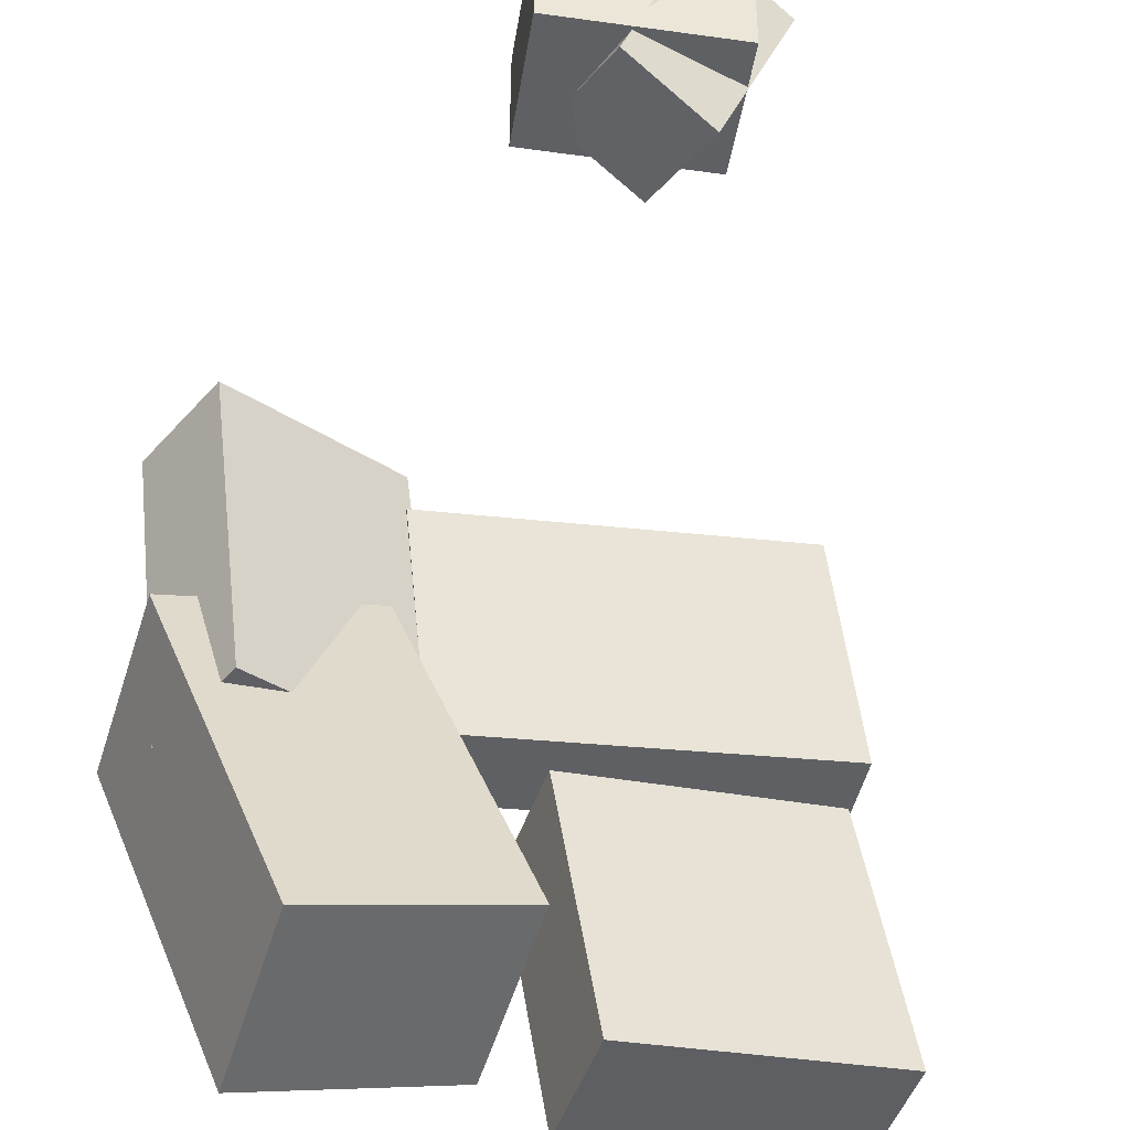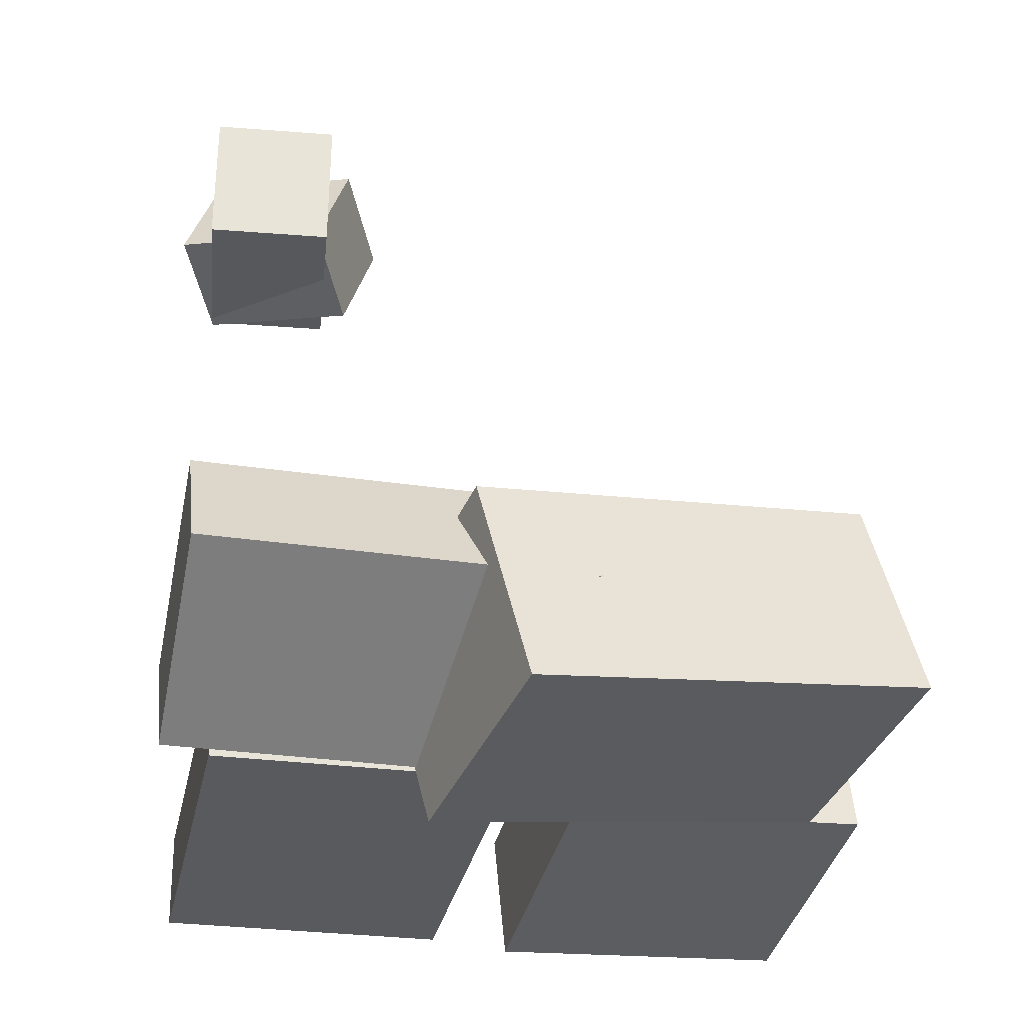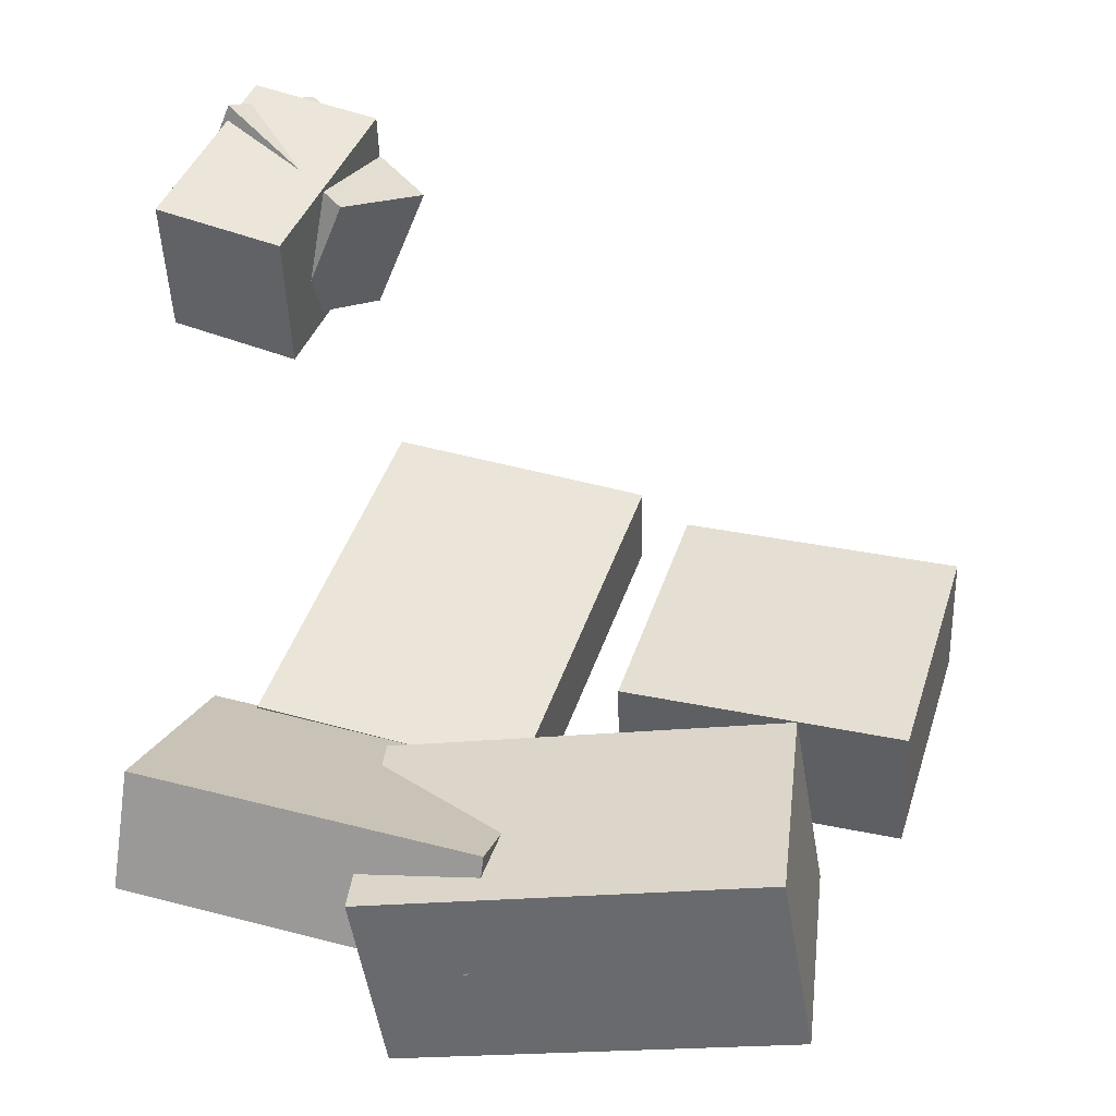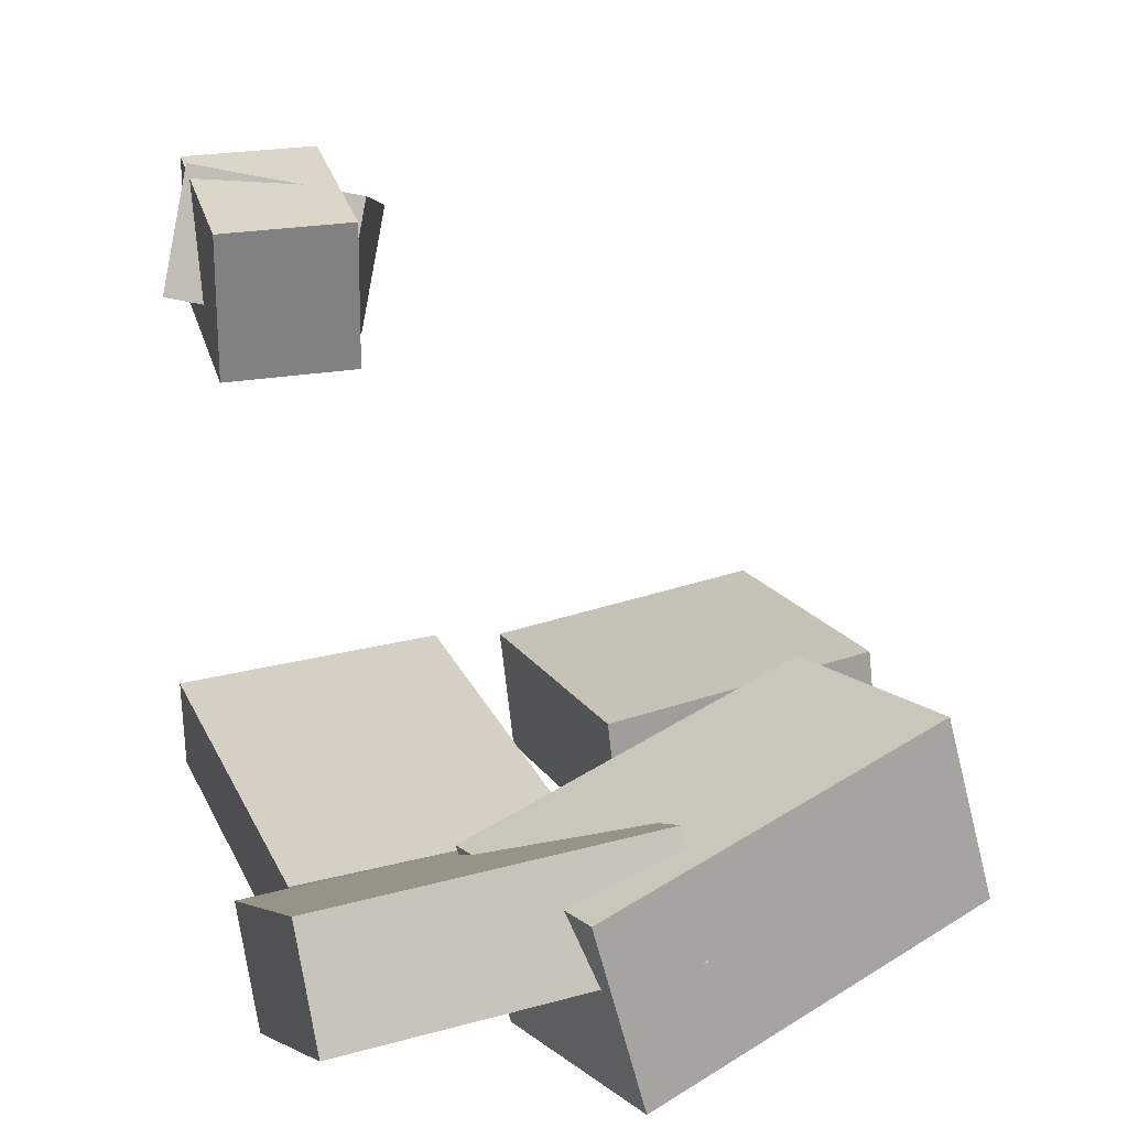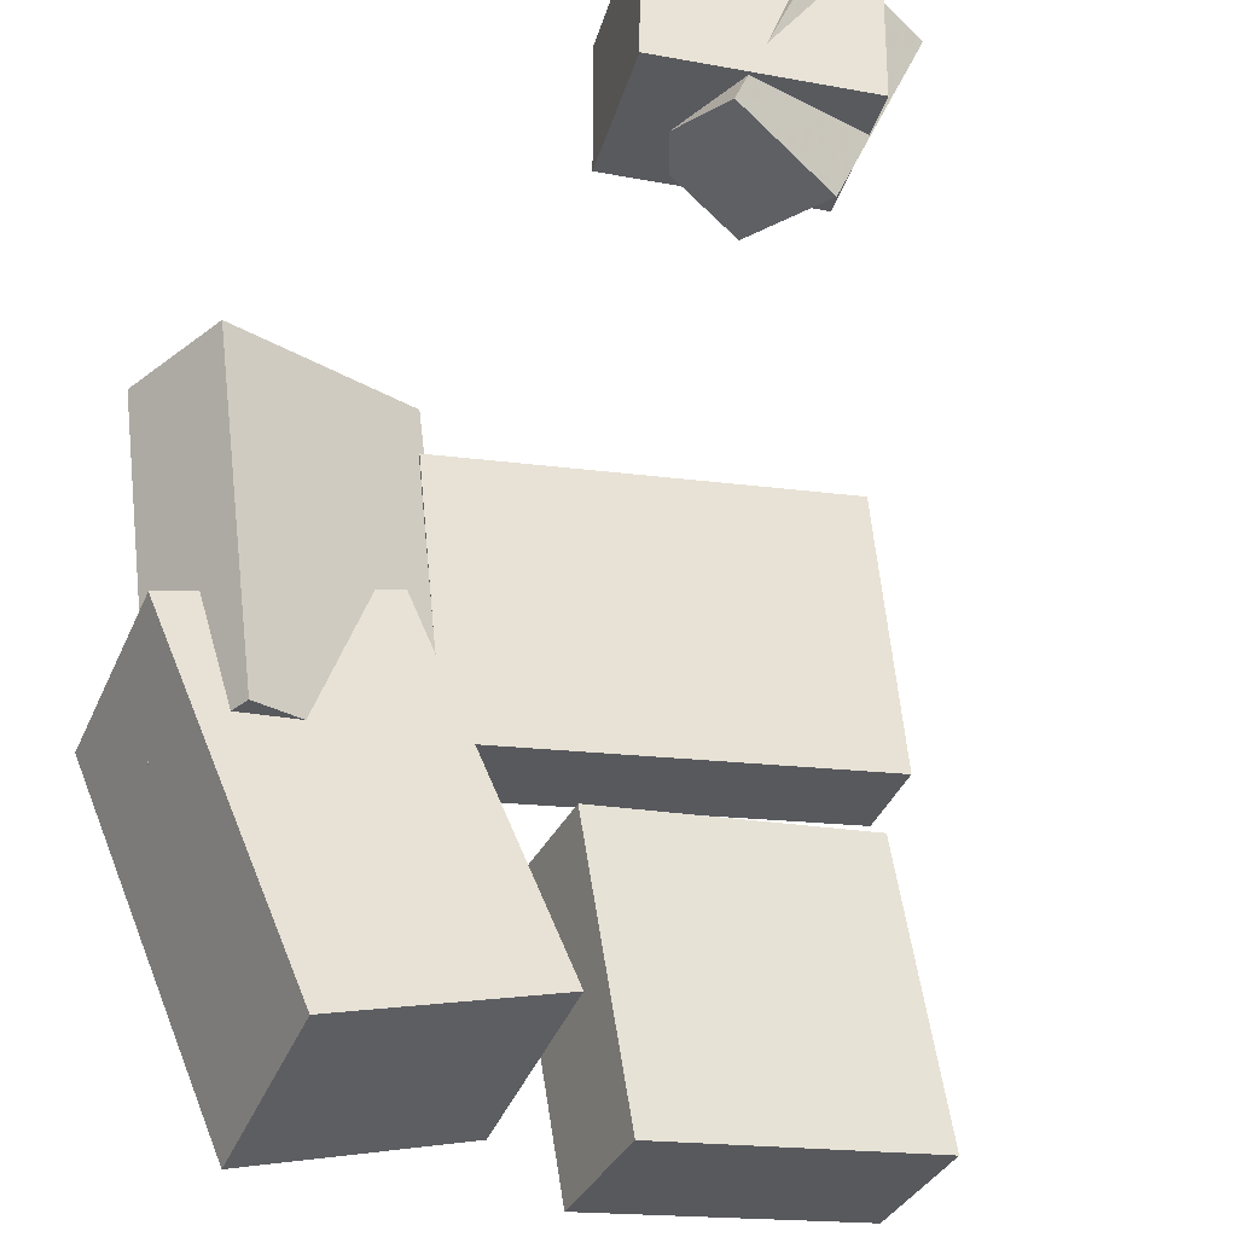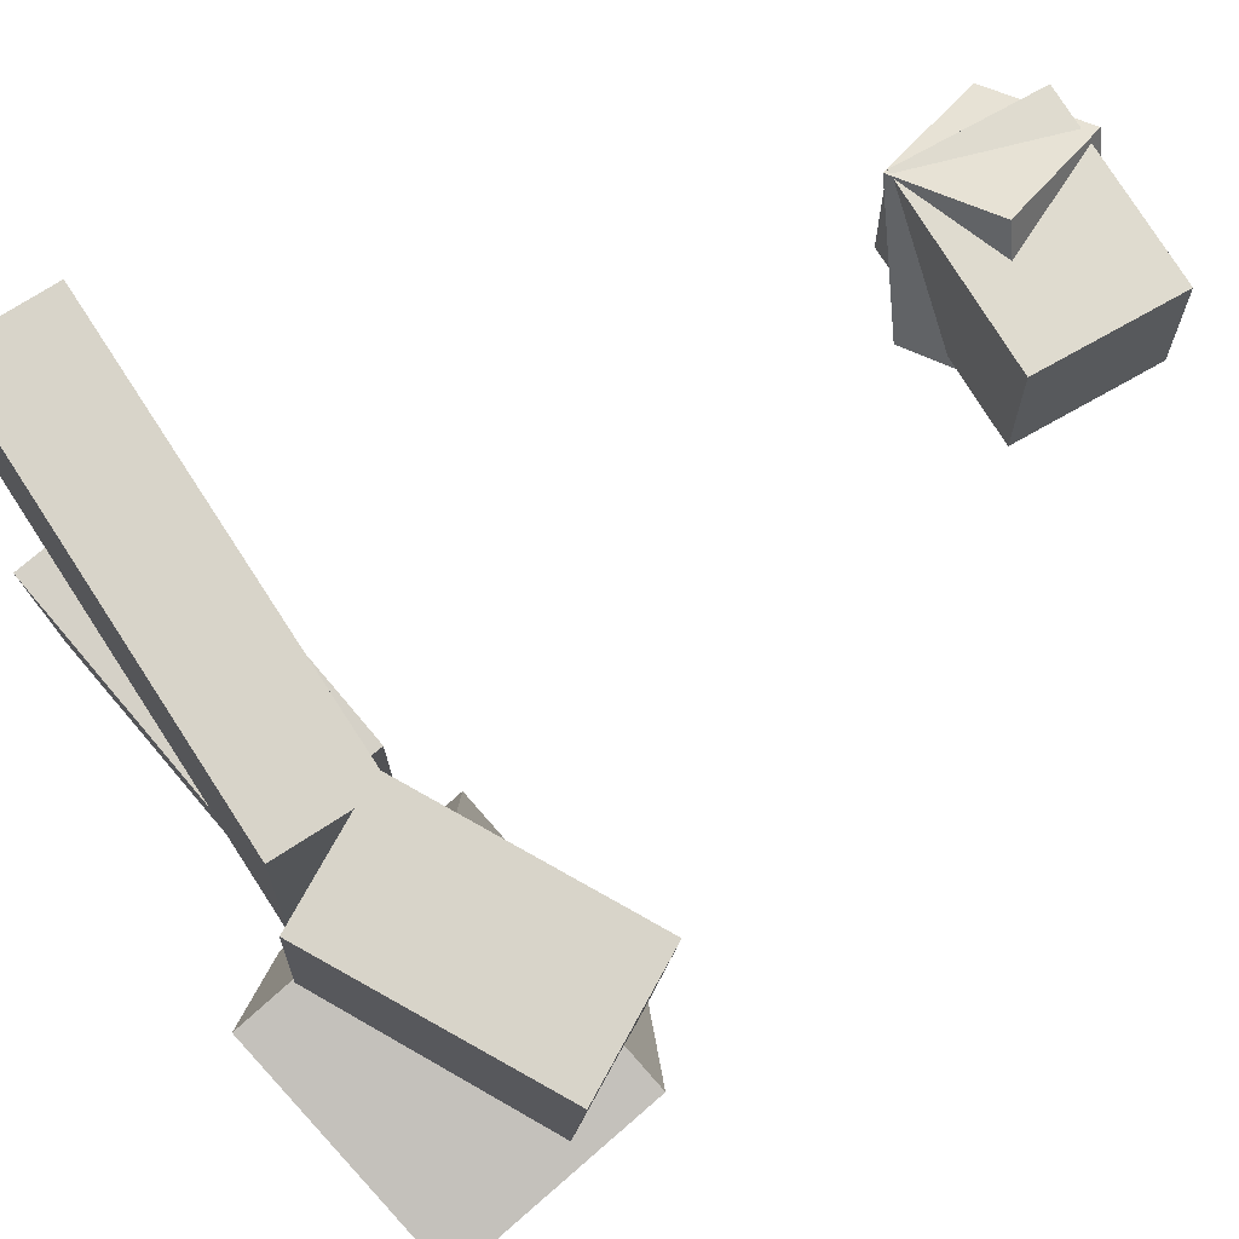
<metadata>
{"format":"obj","ext":"obj","renderer":"f3d","projection":"perspective","resolution":1024,"background":"white","views":[{"elev":-44.8,"azim":167.7,"up":"+Z"},{"elev":-31.4,"azim":83.7,"up":"+Y"},{"elev":45.8,"azim":114.0,"up":"+Y"},{"elev":26.3,"azim":74.4,"up":"+Y"},{"elev":-31.7,"azim":162.2,"up":"+Z"},{"elev":70.5,"azim":56.7,"up":"+Z"}]}
</metadata>
<code>
v -0.1223 0.3827 0.286
v -0.1228 0.3833 0.4637
v -0.1111 0.5794 0.2854
v -0.1117 0.58 0.4631
v 0.1446 0.3676 0.2869
v 0.1441 0.3681 0.4646
v 0.1558 0.5642 0.2863
v 0.1552 0.5648 0.464
f 1.0 7.0 5.0
f 1.0 3.0 7.0
f 1.0 4.0 3.0
f 1.0 2.0 4.0
f 3.0 8.0 7.0
f 3.0 4.0 8.0
f 5.0 7.0 8.0
f 5.0 8.0 6.0
f 1.0 5.0 6.0
f 1.0 6.0 2.0
f 2.0 6.0 8.0
f 2.0 8.0 4.0
v -0.1138 -0.2847 -0.5302
v -0.5331 -0.3405 -0.4738
v -0.05211 -0.3112 -0.09836
v -0.4714 -0.3669 -0.0419
v -0.09015 -0.4779 -0.5454
v -0.5094 -0.5337 -0.489
v -0.02848 -0.5044 -0.1136
v -0.4478 -0.5601 -0.0571
f 9.0 15.0 13.0
f 9.0 11.0 15.0
f 9.0 12.0 11.0
f 9.0 10.0 12.0
f 11.0 16.0 15.0
f 11.0 12.0 16.0
f 13.0 15.0 16.0
f 13.0 16.0 14.0
f 9.0 13.0 14.0
f 9.0 14.0 10.0
f 10.0 14.0 16.0
f 10.0 16.0 12.0
v -0.02873 0.3459 0.2513
v -0.1231 0.3781 0.4618
v -0.0802 0.502 0.2043
v -0.1746 0.5343 0.4148
v 0.1039 0.4048 0.3018
v 0.009516 0.437 0.5122
v 0.05242 0.5609 0.2548
v -0.04195 0.5931 0.4653
f 17.0 23.0 21.0
f 17.0 19.0 23.0
f 17.0 20.0 19.0
f 17.0 18.0 20.0
f 19.0 24.0 23.0
f 19.0 20.0 24.0
f 21.0 23.0 24.0
f 21.0 24.0 22.0
f 17.0 21.0 22.0
f 17.0 22.0 18.0
f 18.0 22.0 24.0
f 18.0 24.0 20.0
v -0.514 -0.5193 0.05246
v -0.4736 -0.5247 0.4708
v -0.5137 -0.3767 0.05427
v -0.4733 -0.3821 0.4726
v 0.09995 -0.5198 -0.006842
v 0.1404 -0.5252 0.4115
v 0.1002 -0.3772 -0.005033
v 0.1406 -0.3826 0.4133
f 25.0 31.0 29.0
f 25.0 27.0 31.0
f 25.0 28.0 27.0
f 25.0 26.0 28.0
f 27.0 32.0 31.0
f 27.0 28.0 32.0
f 29.0 31.0 32.0
f 29.0 32.0 30.0
f 25.0 29.0 30.0
f 25.0 30.0 26.0
f 26.0 30.0 32.0
f 26.0 32.0 28.0
v 0.5144 -0.5724 0.01346
v 0.4839 -0.2849 0.08151
v 0.1903 -0.6306 0.114
v 0.1598 -0.3431 0.182
v 0.319 -0.4595 -0.5512
v 0.2885 -0.172 -0.4832
v -0.005128 -0.5177 -0.4507
v -0.03561 -0.2302 -0.3827
f 33.0 39.0 37.0
f 33.0 35.0 39.0
f 33.0 36.0 35.0
f 33.0 34.0 36.0
f 35.0 40.0 39.0
f 35.0 36.0 40.0
f 37.0 39.0 40.0
f 37.0 40.0 38.0
f 33.0 37.0 38.0
f 33.0 38.0 34.0
f 34.0 38.0 40.0
f 34.0 40.0 36.0
v 0.452 -0.392 -0.08736
v 0.3667 -0.2298 -0.07496
v 0.5156 -0.399 0.4427
v 0.4303 -0.2369 0.4551
v 0.1626 -0.5468 -0.0547
v 0.07722 -0.3846 -0.04229
v 0.2262 -0.5539 0.4753
v 0.1408 -0.3917 0.4877
f 41.0 47.0 45.0
f 41.0 43.0 47.0
f 41.0 44.0 43.0
f 41.0 42.0 44.0
f 43.0 48.0 47.0
f 43.0 44.0 48.0
f 45.0 47.0 48.0
f 45.0 48.0 46.0
f 41.0 45.0 46.0
f 41.0 46.0 42.0
f 42.0 46.0 48.0
f 42.0 48.0 44.0

</code>
